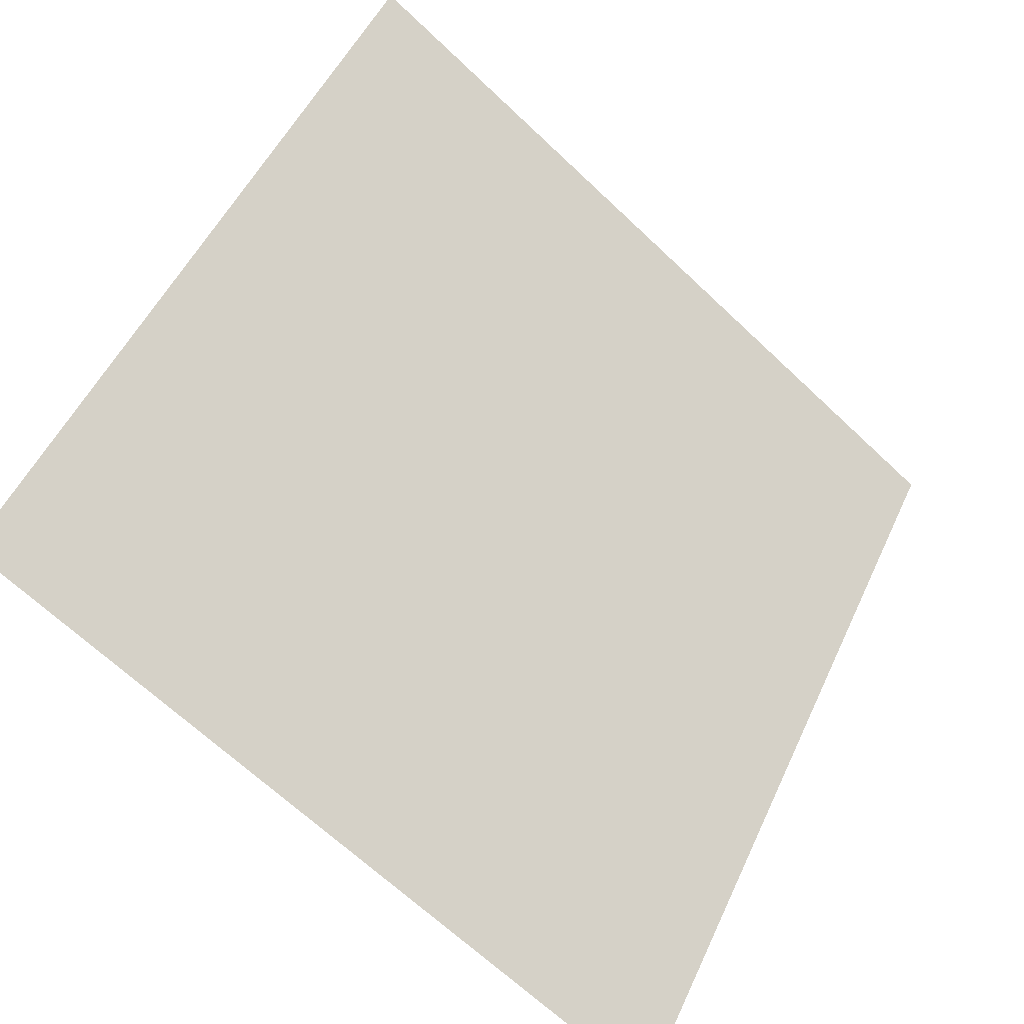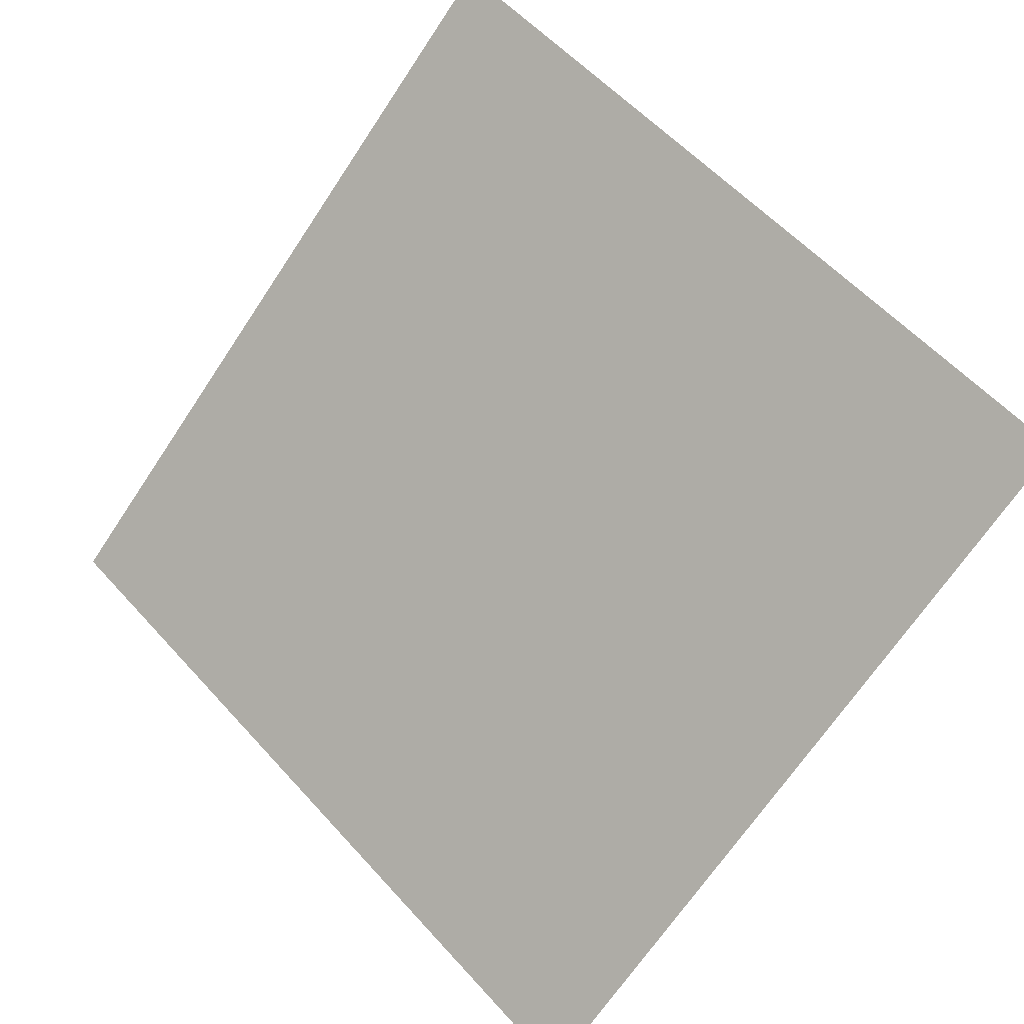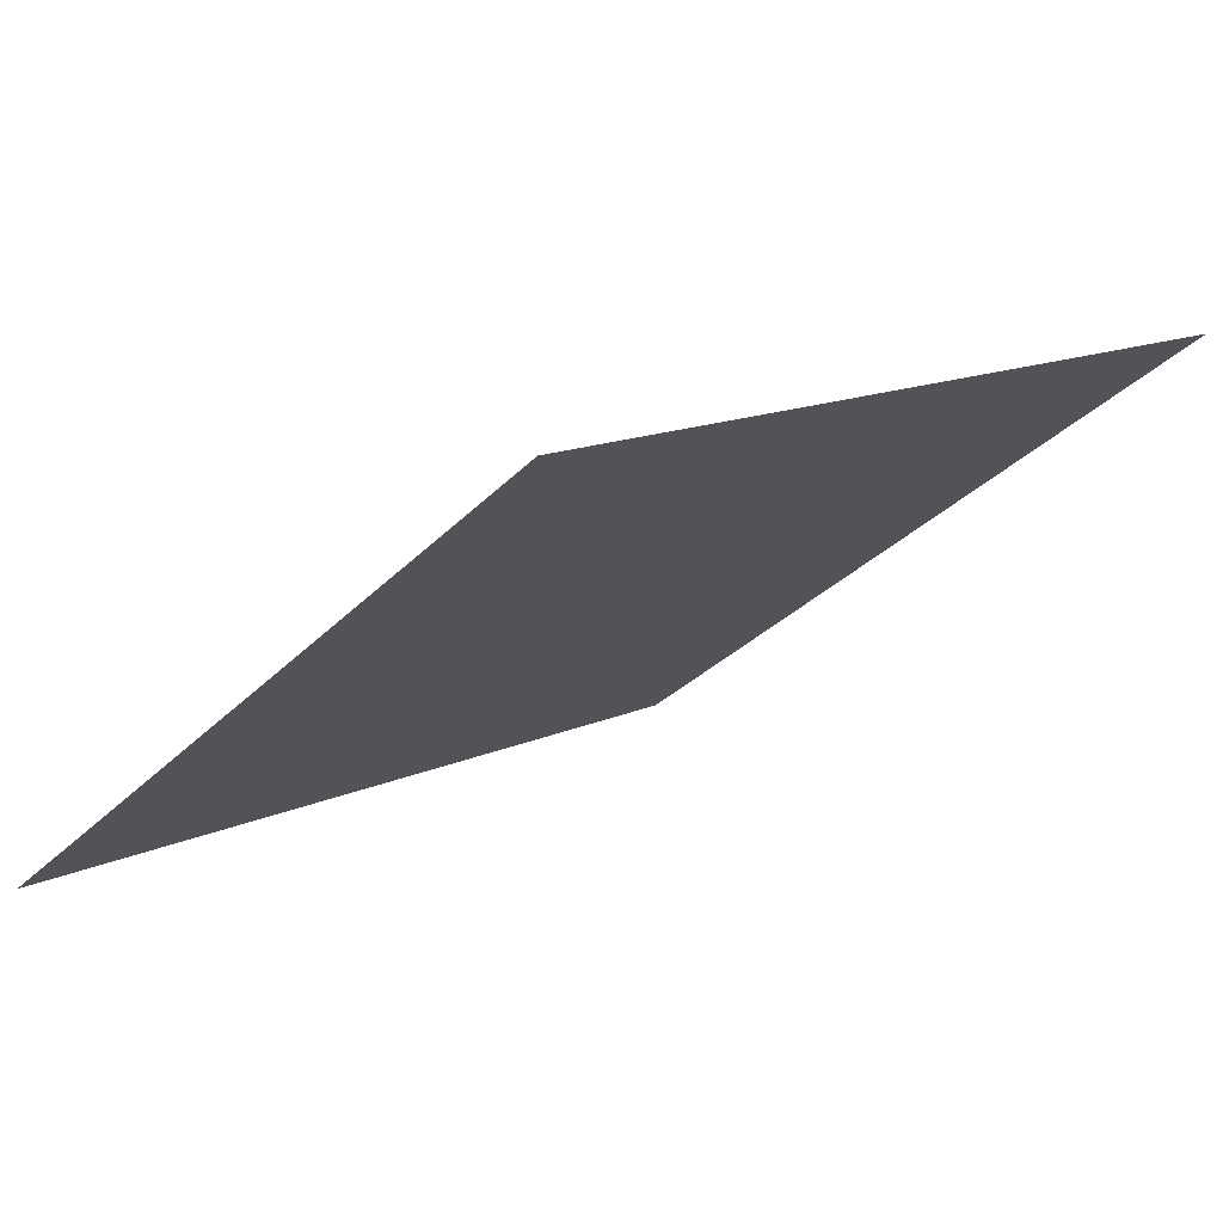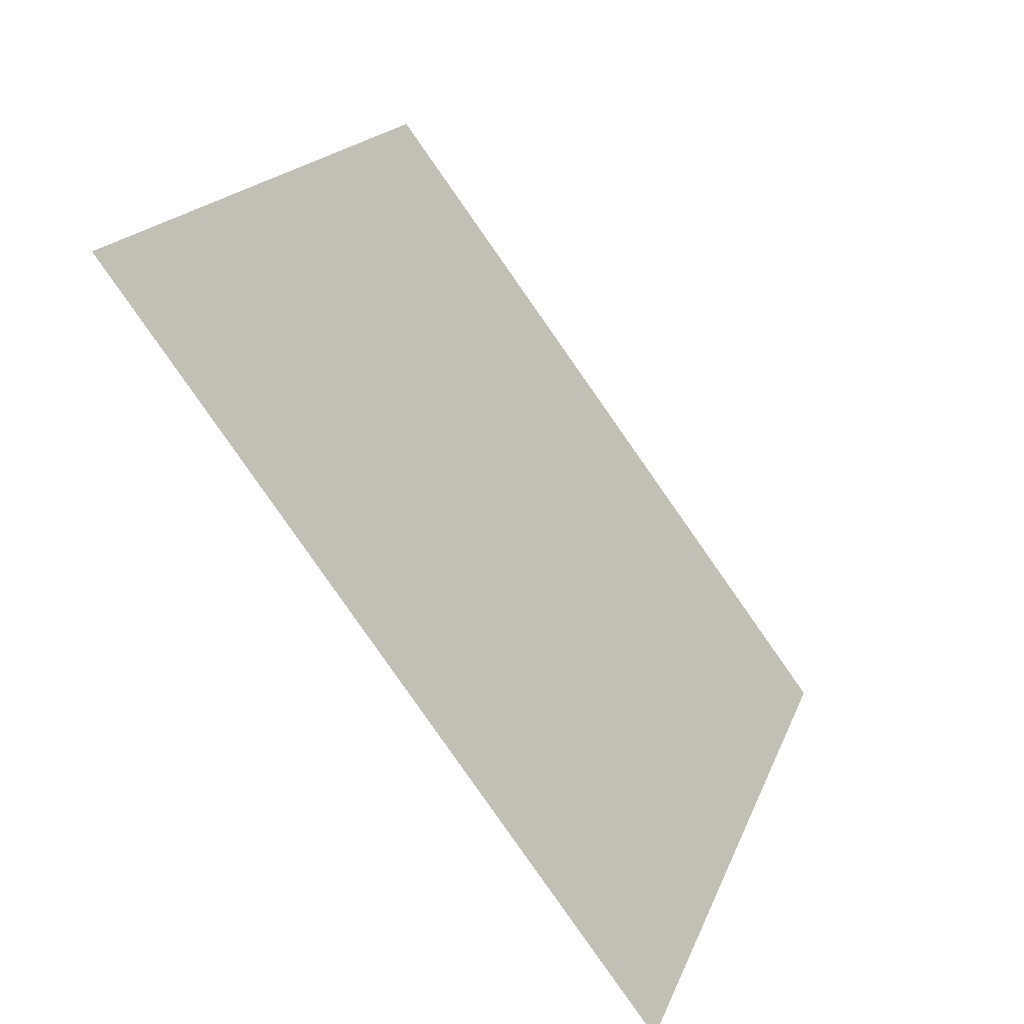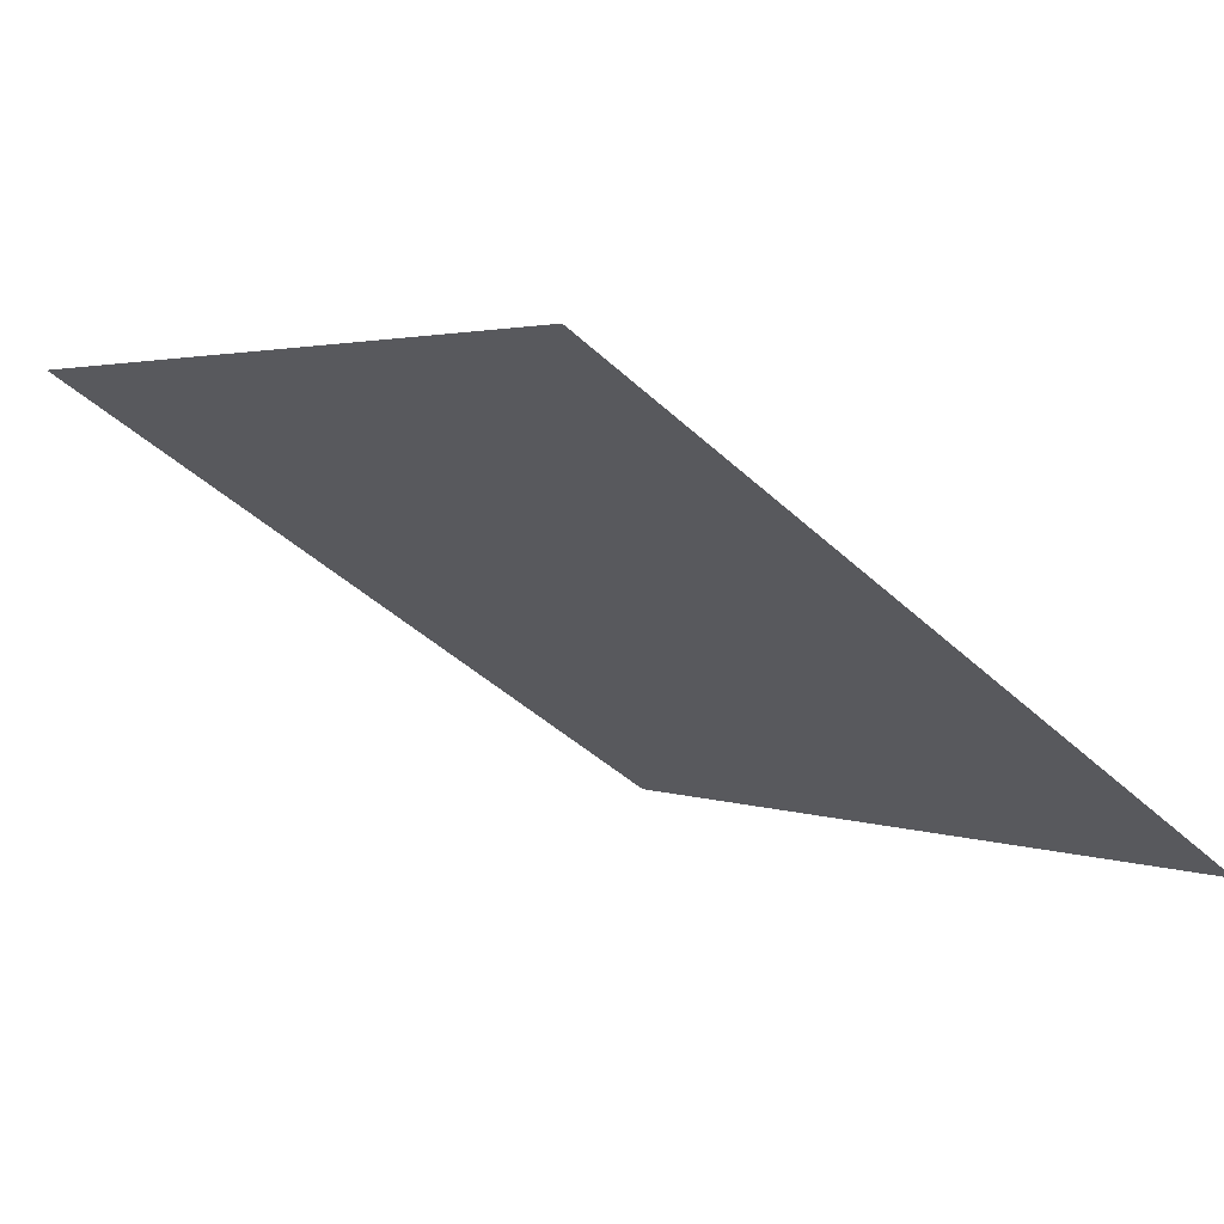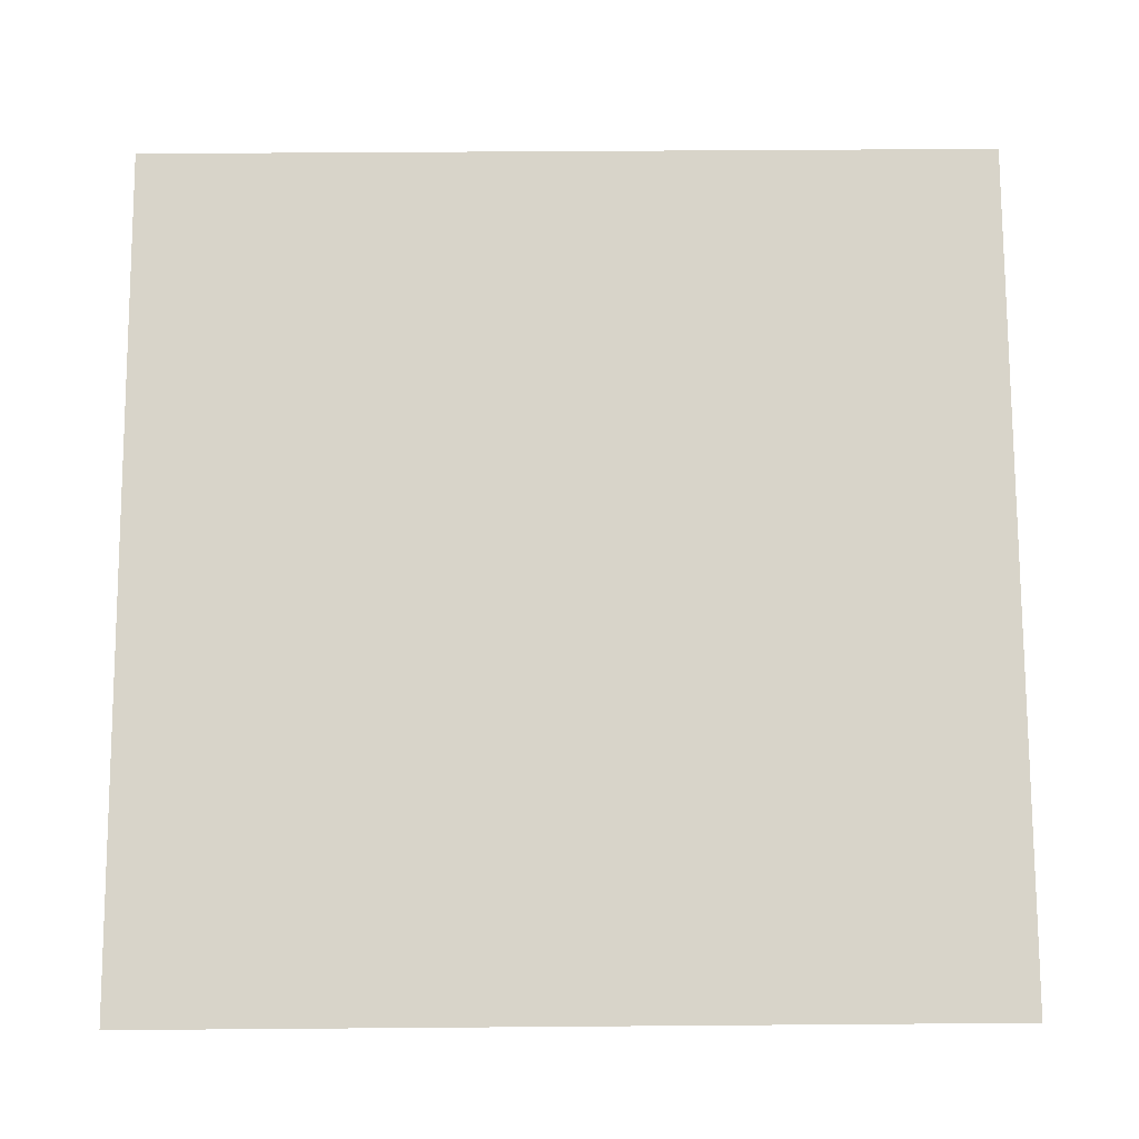
<metadata>
{"format":"obj","ext":"obj","renderer":"f3d","projection":"perspective","resolution":1024,"background":"white","views":[{"elev":-67.5,"azim":135.1,"up":"+Z"},{"elev":-70.0,"azim":56.9,"up":"+Y"},{"elev":15.9,"azim":-45.1,"up":"+Y"},{"elev":17.9,"azim":-75.4,"up":"+Z"},{"elev":-45.6,"azim":133.2,"up":"+Y"},{"elev":-51.1,"azim":178.7,"up":"+Z"}]}
</metadata>
<code>
v 0.002646 0.8685 0.6175
v -0.003914 0.8686 0.6176
v -0.003795 0.8725 0.6228
v 0.002765 0.8724 0.6228
f 4 3 2 1

</code>
